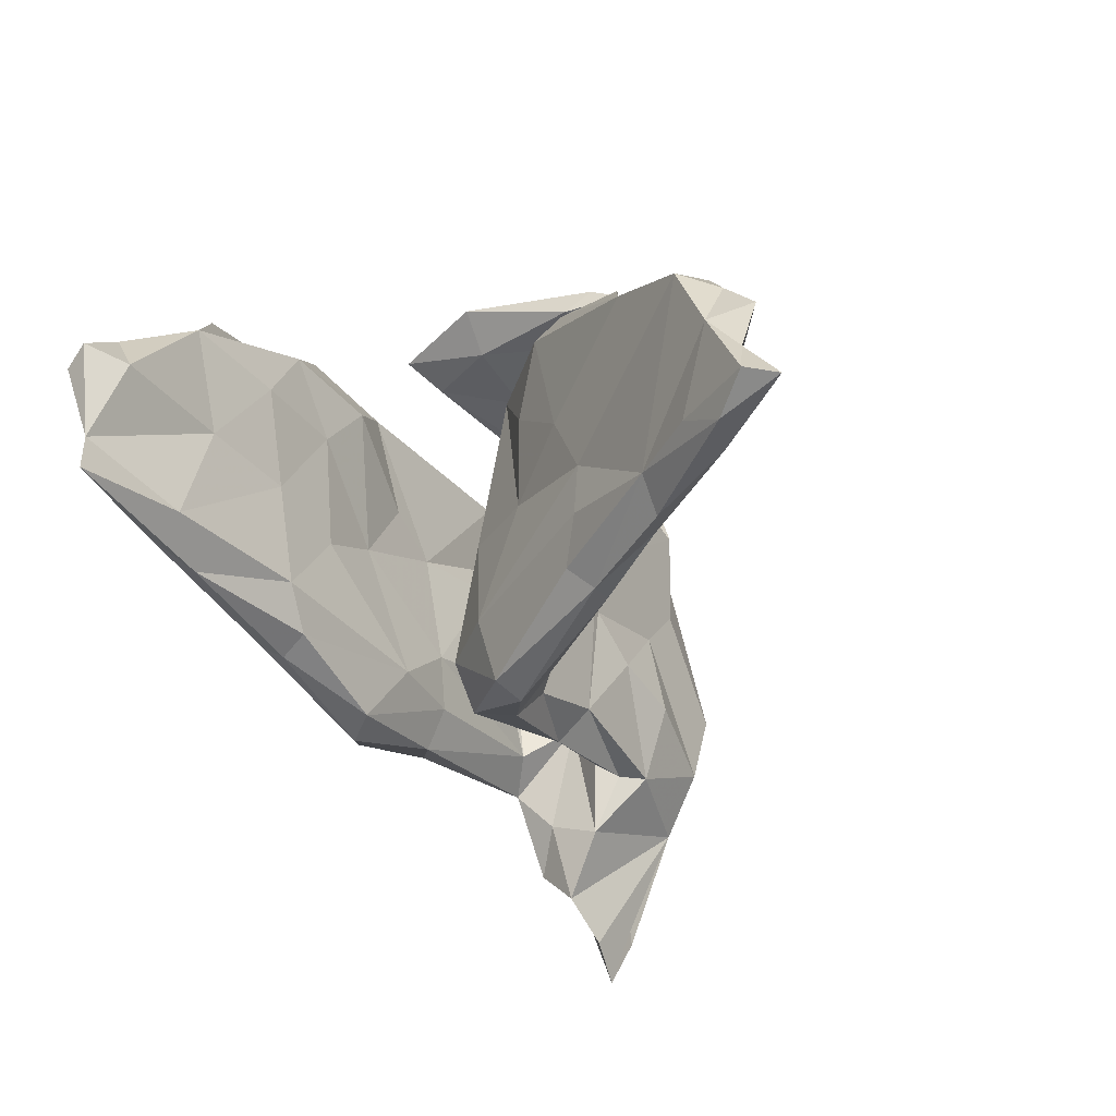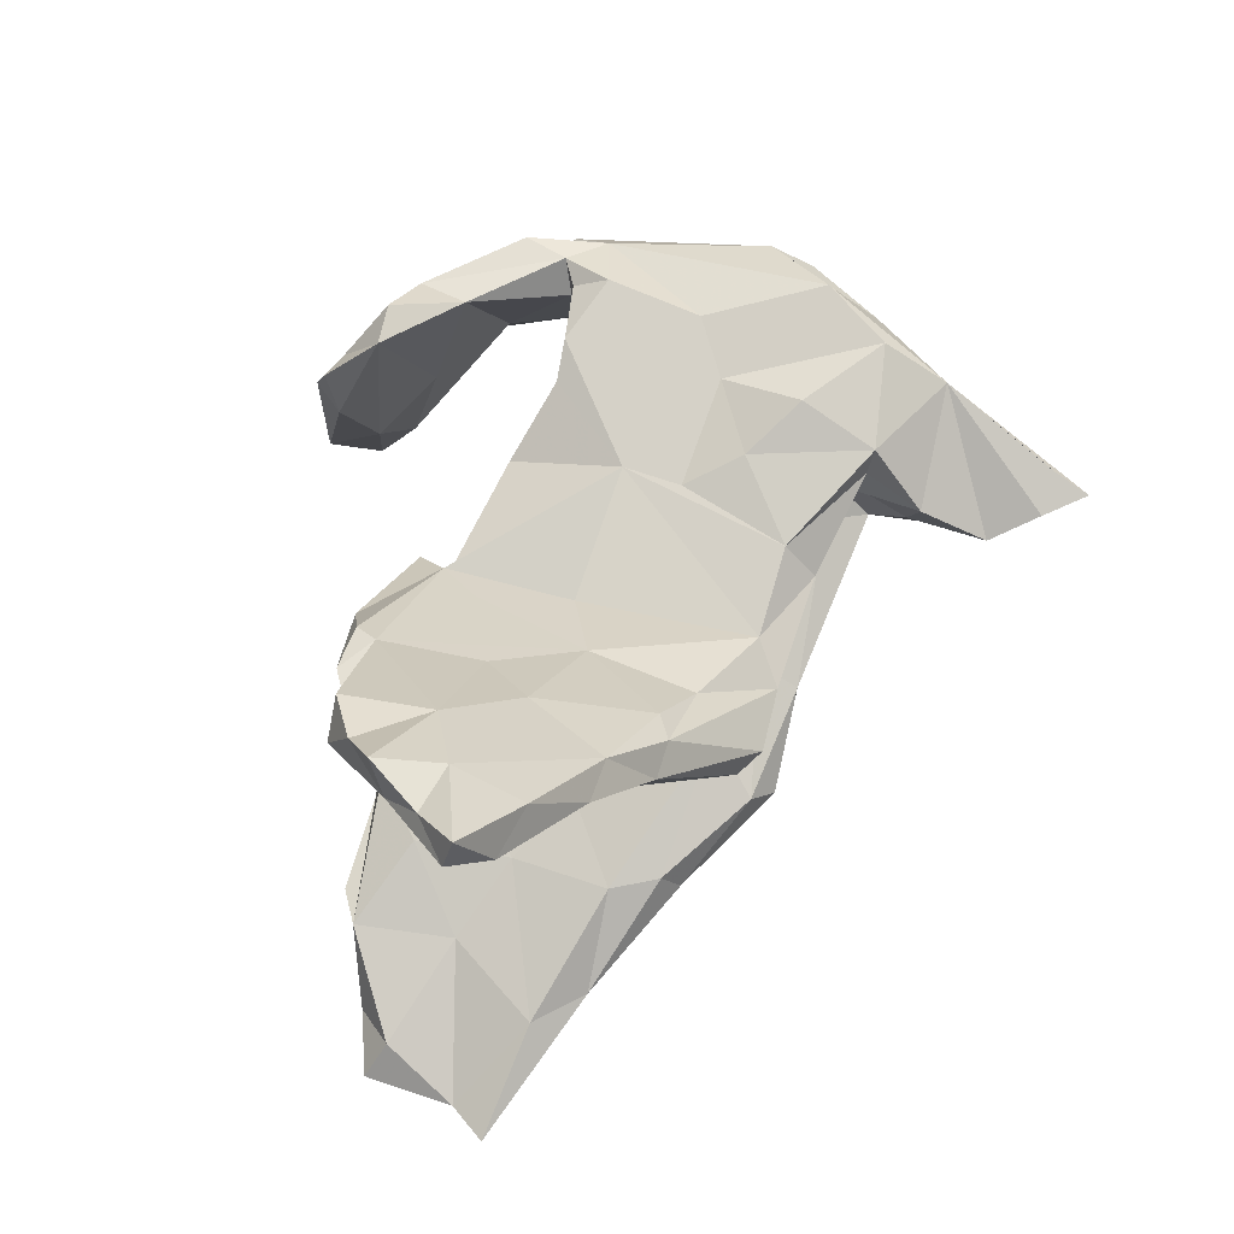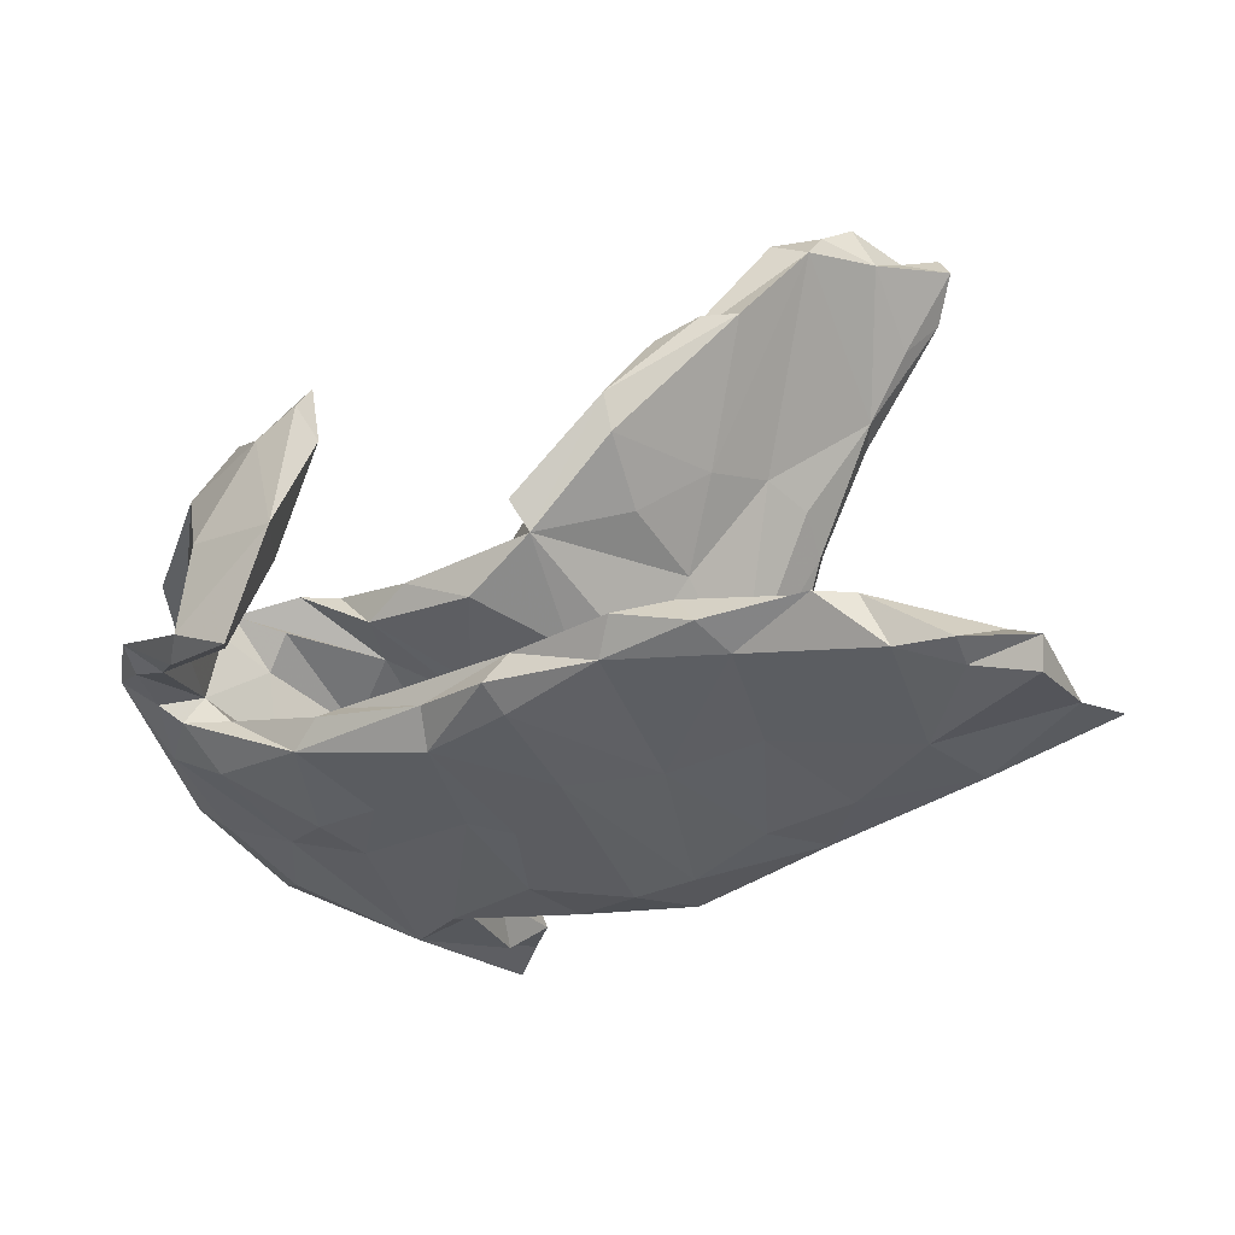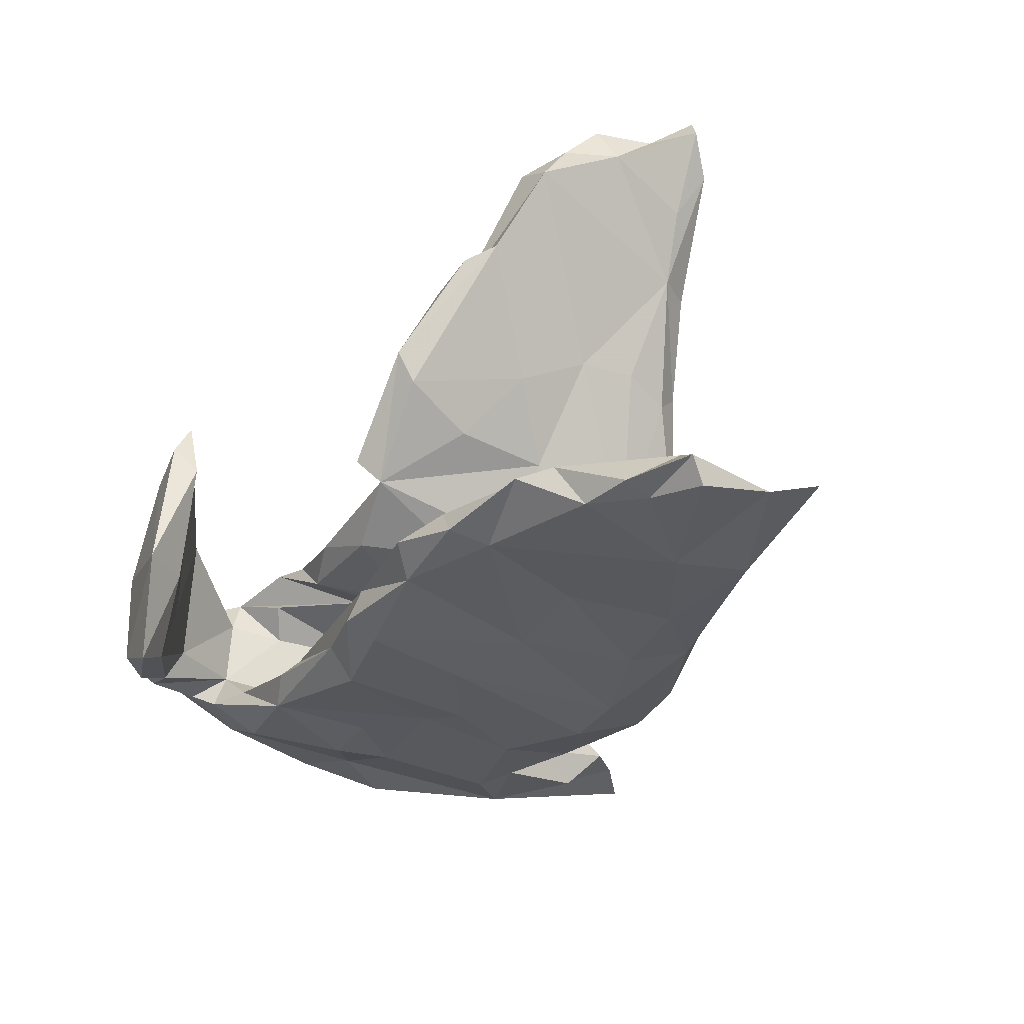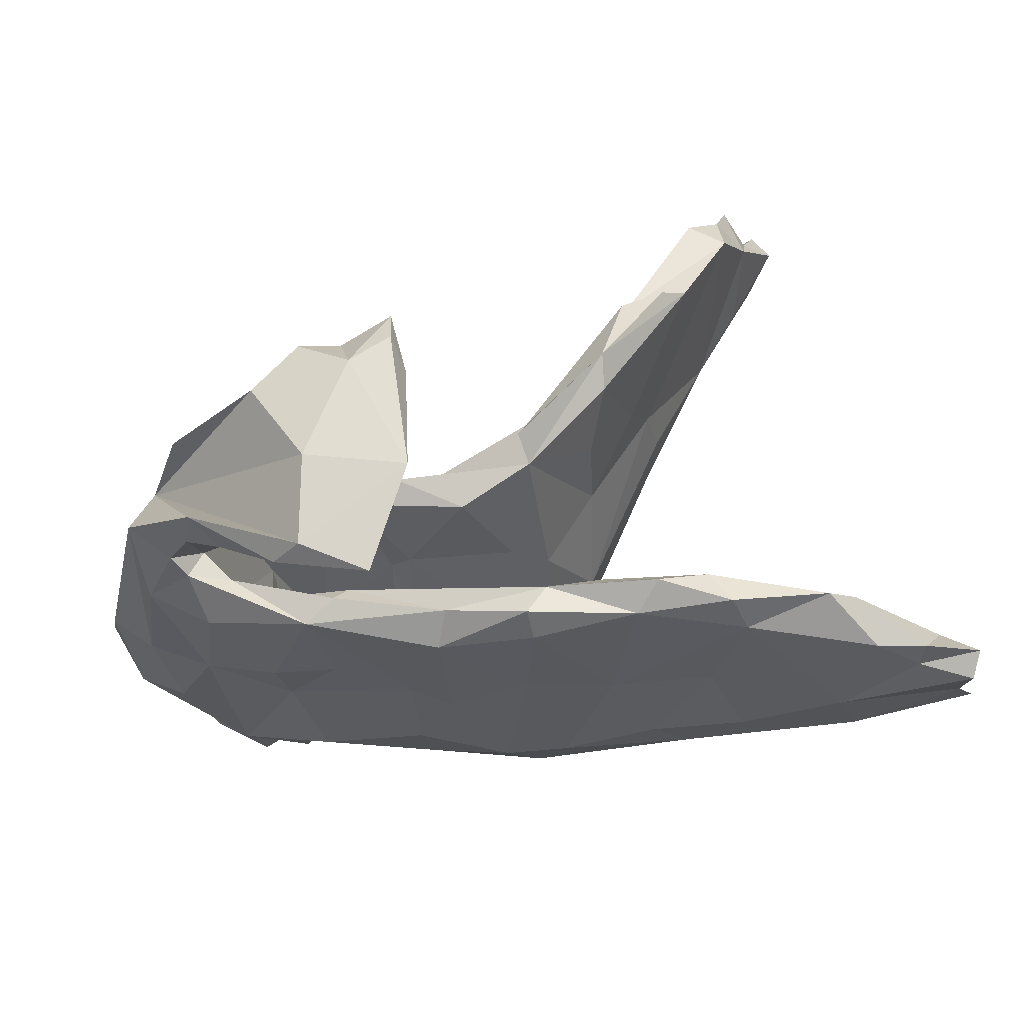
<metadata>
{"format":"obj","ext":"obj","renderer":"f3d","projection":"perspective","resolution":1024,"background":"white","views":[{"elev":-21.6,"azim":-70.2,"up":"+Y"},{"elev":67.2,"azim":-67.8,"up":"+Z"},{"elev":-45.4,"azim":-151.6,"up":"+Z"},{"elev":-43.0,"azim":-124.2,"up":"+Z"},{"elev":58.0,"azim":169.5,"up":"+Y"}]}
</metadata>
<code>
v 0.2331 0.4285 -0.2096
v 0.0985 0.1444 -0.2214
v -0.009761 -0.2431 -0.2338
v 0.08124 -0.06252 -0.2161
v 0.1335 -0.1912 -0.1996
v -0.04675 0.1876 -0.2547
v 0.2602 0.02662 -0.1656
v 0.1421 -0.02973 -0.1962
v -0.2076 0.2262 -0.2628
v -0.1082 -0.2352 -0.2467
v 0.29 -0.2395 -0.1588
v 0.2965 0.1754 -0.1597
v -0.03973 0.02601 -0.2483
v 0.2904 0.4656 -0.1899
v 0.3358 -0.06924 -0.1424
v -0.03943 0.236 -0.2337
v -0.3959 -0.1393 -0.2988
v -0.2508 -0.1701 -0.2701
v -0.5433 -0.03681 -0.3426
v 0.3304 0.4172 -0.1854
v -0.1789 -0.01074 -0.2566
v 0.4065 0.3424 -0.09927
v 0.08068 0.1958 -0.1861
v 0.3577 0.01847 -0.1505
v -0.3356 0.009162 -0.2814
v -0.5787 -0.1443 -0.3298
v -0.07007 -0.3239 -0.2152
v 0.1964 0.4757 -0.2604
v -0.7431 -0.05422 -0.3442
v -0.3765 0.1862 -0.2961
v -0.6487 0.09045 -0.3595
v -0.7343 0.06236 -0.387
v -0.6553 0.1372 -0.3537
v 0.4274 -0.3618 -0.05957
v 0.5162 -0.1536 -0.06756
v 0.3101 -0.3196 -0.08752
v -0.07789 0.2328 -0.1943
v 0.109 -0.2979 -0.1786
v -0.3531 0.2429 -0.2751
v -0.5755 0.1515 -0.3467
v 0.4465 0.1421 -0.1101
v 0.5314 0.1476 -0.04762
v 0.2695 0.07679 -0.1096
v 0.4657 0.2166 -0.06404
v -0.3165 -0.2354 -0.2679
v -0.5546 0.191 -0.2773
v 0.4465 0.3882 -0.06668
v 0.4652 -0.06234 -0.07271
v 0.332 0.1632 -0.09712
v 0.2486 0.1987 -0.1344
v -0.78 -0.1187 -0.3271
v 0.01294 -0.3162 -0.1303
v 0.2232 0.1785 -0.1128
v -0.7503 0.0909 -0.3541
v 0.4555 0.341 -0.07976
v -0.5064 0.2267 -0.2818
v 0.3021 -0.1276 -0.08711
v 0.5509 -0.02038 -0.04335
v -0.03854 0.08151 -0.1691
v -0.1701 0.2024 -0.1802
v -0.5189 -0.1851 -0.2801
v -0.3203 -0.258 -0.2294
v -0.1394 -0.3404 -0.1896
v 0.4864 0.2507 -0.04833
v -0.2442 0.2675 -0.2319
v 0.2692 -0.1183 -0.1029
v -0.7009 0.07143 -0.3054
v 0.2637 -0.2629 -0.06051
v 0.3528 -0.05595 -0.0346
v 0.1556 0.4484 -0.1016
v 0.03693 0.01854 -0.1484
v 0.2642 0.4866 -0.05185
v 0.5864 -0.2248 0.01172
v -0.5967 -0.1228 -0.2685
v 0.1845 0.01073 -0.1005
v -0.1443 -0.02458 -0.1736
v -0.5193 0.03325 -0.2607
v 0.3997 0.1924 -0.07006
v -0.1751 -0.3135 -0.1541
v -0.3808 -0.003307 -0.2155
v -0.3266 0.2383 -0.221
v 0.4365 0.2122 -0.02441
v -0.4091 0.1491 -0.2259
v -0.2658 0.1214 -0.1957
v 0.5443 0.27 0.00621
v 0.6059 -0.01449 0.01248
v -0.3326 -0.2296 -0.1912
v 0.3185 -0.2068 0.009719
v -0.3774 -0.1616 -0.193
v 0.01538 -0.251 -0.1034
v 0.008229 -0.1639 -0.1078
v 0.1883 -0.1539 -0.0622
v -0.2633 -0.05787 -0.1839
v 0.3894 0.3219 -0.04637
v -0.1051 -0.2245 -0.1173
v 0.6144 -0.1033 0.05159
v 0.3241 -0.4592 -0.04592
v 0.4774 -0.4168 0.004453
v 0.5083 -0.3641 0.03077
v 0.3442 -0.5736 0.04523
v 0.2953 -0.3808 -0.01961
v 0.4027 -0.6292 0.04739
v 0.2678 0.3973 -0.0706
v 0.4114 0.222 0.07612
v 0.5891 -0.04062 0.1119
v 0.2875 -0.509 0.01637
v 0.01445 -0.2248 -0.03621
v 0.3365 -0.01753 0.06199
v 0.1141 -0.1361 -0.01559
v -0.05471 -0.1677 -0.05064
v 0.2727 -0.4032 0.06461
v 0.4006 0.08359 -0.03523
v 0.1411 -0.2363 0.004366
v -0.06671 -0.2918 -0.01921
v 0.1096 0.03011 0.01328
v 0.3843 0.1389 0.06449
v 0.08926 0.4705 0.07791
v 0.3126 0.3556 0.1261
v 0.4556 -0.3723 0.1345
v -0.1269 -0.2276 -0.02799
v 0.2586 -0.2906 0.06827
v -0.05864 0.03743 -0.0079
v 0.116 0.5181 -0.1162
v 0.5023 0.1965 0.1061
v 0.4022 -0.5678 0.08335
v 0.1386 0.001257 0.0245
v 0.1941 0.1712 0.04805
v 0.2636 -0.2196 0.06709
v 0.3396 0.1702 0.09648
v 0.1731 0.4991 0.09526
v 0.02065 0.1837 0.003006
v 0.2345 0.06526 0.08374
v 0.4576 0.3157 0.1179
v 0.1179 0.202 0.06183
v -0.09475 0.2186 0.04211
v -0.1232 -0.03503 0.006869
v 0.1171 -0.293 0.05604
v 0.3043 -0.3118 0.1438
v 0.4427 0.2441 0.125
v 0.09662 0.4877 0.1729
v 0.1046 0.5097 0.1194
v 0.403 0.215 0.1218
v -0.2266 -0.3007 0.0787
v 0.3244 0.4359 0.1114
v 0.4152 0.1608 0.158
v 0.2833 -0.3091 0.1029
v -0.01454 -0.2532 0.07695
v 0.307 0.1887 0.1381
v 0.151 0.03091 0.1124
v 0.4093 0.008539 0.1582
v 0.1245 -0.2399 0.1056
v 0.5155 -0.1557 0.1887
v 0.3284 -0.05623 0.1445
v 0.2441 0.1764 0.1163
v 0.4584 -0.2677 0.1821
v 0.1565 -0.0618 0.1113
v -0.1054 0.2094 0.1233
v 0.1777 0.4382 0.1679
v 0.2267 -0.1347 0.1393
v 0.3262 -0.1858 0.173
v 0.2428 0.4498 0.1702
v -0.2115 -0.1963 0.04334
v -0.06314 0.01989 0.07808
v -0.2187 -0.01824 0.1101
v -0.1397 0.1452 0.1535
v -0.1639 -0.04309 0.1707
v -0.07135 -0.3053 0.05441
v -0.2381 0.2488 0.1434
v -0.08332 0.2597 0.07594
v -0.189 -0.3242 0.1054
v -0.1635 -0.2117 0.1653
v -0.2128 0.1306 0.1085
v -0.3473 -0.02404 0.2523
v -0.2705 0.06261 0.2753
v -0.3027 0.07136 0.1993
v -0.3153 0.207 0.3232
v -0.2459 -0.1858 0.2588
v -0.2432 0.2823 0.1899
v -0.3742 -0.1594 0.3794
v -0.3209 -0.02258 0.3417
v -0.3434 -0.2199 0.2776
v -0.3022 0.2433 0.307
v -0.3518 -0.1872 0.236
v -0.284 -0.2141 0.2766
v -0.3693 -0.1092 0.2544
v -0.4195 0.2054 0.3414
v -0.4215 0.05883 0.4565
v -0.3748 0.2388 0.3252
v -0.4488 -0.1664 0.4062
v -0.4806 -0.1114 0.3948
v -0.5765 0.0607 0.5195
v -0.4632 0.1818 0.4958
v -0.5101 -0.001281 0.5413
v -0.5183 0.1729 0.4587
v -0.5588 -0.07844 0.4787
v -0.6058 -0.106 0.5445
v -0.5247 0.1333 0.5324
v -0.6517 -0.05609 0.5893
v -0.517 -0.1118 0.5262
v -0.5547 0.08737 0.5869
v -0.5957 0.002759 0.5763
v -0.6323 -0.06489 0.6398
f 83 81 46
f 39 46 81
f 77 83 46
f 84 81 83
f 76 60 84
f 81 84 60
f 93 76 84
f 59 60 76
f 80 83 77
f 74 80 77
f 84 83 80
f 29 74 77
f 89 80 74
f 91 75 71
f 43 71 75
f 76 91 71
f 92 75 91
f 124 85 47
f 55 47 85
f 14 124 47
f 103 1 94
f 22 94 1
f 118 103 94
f 70 1 103
f 104 118 94
f 94 82 104
f 116 104 82
f 22 82 94
f 37 81 60
f 82 78 112
f 43 112 78
f 116 82 112
f 44 78 82
f 108 116 112
f 142 104 116
f 93 84 80
f 105 86 85
f 58 85 86
f 124 105 85
f 89 93 80
f 108 112 69
f 43 69 112
f 88 108 69
f 96 86 105
f 73 86 96
f 95 76 93
f 57 88 69
f 128 108 88
f 58 86 73
f 105 73 96
f 95 93 89
f 91 76 95
f 59 76 71
f 90 91 95
f 66 75 92
f 68 92 91
f 31 19 32
f 29 32 19
f 54 31 32
f 40 19 31
f 26 29 19
f 15 7 24
f 12 24 7
f 48 15 24
f 8 7 15
f 8 4 2
f 13 2 4
f 12 8 2
f 5 4 8
f 56 39 30
f 9 30 39
f 40 56 30
f 46 39 56
f 41 24 12
f 44 41 12
f 48 24 41
f 8 12 7
f 23 12 2
f 2 13 6
f 21 6 13
f 16 2 6
f 9 6 21
f 30 9 21
f 16 6 9
f 10 21 13
f 16 23 2
f 50 12 23
f 37 16 9
f 22 1 20
f 28 20 1
f 47 22 20
f 14 20 28
f 47 20 14
f 123 14 28
f 28 1 70
f 70 123 28
f 72 14 123
f 130 72 123
f 124 14 72
f 117 123 70
f 36 11 34
f 15 34 11
f 97 36 34
f 38 11 36
f 38 5 11
f 8 11 5
f 3 5 38
f 4 5 3
f 27 3 38
f 10 3 27
f 63 27 38
f 13 3 10
f 45 10 27
f 18 10 45
f 17 18 45
f 21 10 18
f 8 15 11
f 48 34 15
f 13 4 3
f 17 26 19
f 51 29 26
f 111 128 88
f 132 108 128
f 115 109 110
f 107 110 109
f 122 115 110
f 126 109 115
f 136 122 110
f 131 115 122
f 120 136 110
f 135 122 136
f 152 105 124
f 99 119 125
f 102 125 119
f 144 161 118
f 158 118 161
f 160 159 138
f 151 138 159
f 155 160 138
f 153 159 160
f 119 155 138
f 170 114 167
f 137 167 114
f 184 170 167
f 143 114 170
f 146 111 138
f 119 138 111
f 128 111 146
f 151 146 138
f 106 119 111
f 141 117 140
f 158 140 117
f 130 141 140
f 158 130 140
f 161 130 158
f 70 158 117
f 161 144 130
f 72 130 144
f 103 118 158
f 178 157 169
f 135 169 157
f 163 157 165
f 176 165 157
f 149 135 157
f 172 135 164
f 136 164 135
f 175 172 164
f 168 135 172
f 175 168 172
f 178 135 168
f 149 157 163
f 166 163 165
f 176 166 165
f 147 163 166
f 164 136 162
f 120 162 136
f 173 164 162
f 149 163 147
f 171 147 166
f 167 147 171
f 177 171 166
f 186 178 168
f 169 135 178
f 182 157 178
f 126 115 127
f 131 127 115
f 132 126 127
f 108 129 116
f 142 116 129
f 132 129 108
f 134 127 131
f 135 131 122
f 139 104 142
f 132 142 129
f 114 110 107
f 113 107 109
f 139 124 133
f 144 133 124
f 158 70 103
f 144 124 72
f 74 29 51
f 139 118 104
f 49 78 50
f 12 50 78
f 53 49 50
f 43 78 49
f 43 49 53
f 71 43 53
f 23 53 50
f 37 53 23
f 16 37 23
f 71 53 37
f 37 60 59
f 71 37 59
f 65 9 39
f 65 39 81
f 40 46 56
f 19 40 30
f 85 42 64
f 44 64 42
f 55 85 64
f 82 64 44
f 55 64 82
f 41 44 42
f 12 78 44
f 65 81 37
f 37 9 65
f 22 55 82
f 47 55 22
f 139 133 144
f 139 144 118
f 123 141 130
f 25 17 19
f 30 25 19
f 18 17 25
f 45 26 17
f 21 18 25
f 54 32 29
f 67 29 77
f 46 67 77
f 54 29 67
f 58 35 48
f 34 48 35
f 42 58 48
f 73 35 58
f 61 74 51
f 30 21 25
f 73 34 35
f 61 51 26
f 45 61 26
f 89 74 61
f 123 117 141
f 99 125 102
f 100 102 119
f 34 102 100
f 106 100 119
f 98 99 102
f 34 100 106
f 73 119 99
f 101 106 111
f 121 128 146
f 101 111 88
f 113 137 114
f 147 167 137
f 105 119 73
f 137 121 146
f 113 128 121
f 121 137 113
f 107 113 114
f 120 110 114
f 143 120 114
f 152 119 105
f 126 128 113
f 126 113 109
f 90 68 91
f 66 92 68
f 34 98 102
f 34 99 98
f 97 106 101
f 181 143 170
f 162 120 143
f 152 155 119
f 153 160 155
f 137 146 151
f 147 137 151
f 149 147 151
f 183 162 143
f 153 155 152
f 156 151 159
f 150 153 152
f 149 151 156
f 153 156 159
f 153 149 156
f 150 152 124
f 145 150 124
f 149 153 150
f 145 149 150
f 188 182 178
f 186 188 178
f 176 182 188
f 176 188 186
f 157 182 176
f 175 186 168
f 177 184 171
f 167 171 184
f 179 184 177
f 181 183 143
f 190 183 181
f 180 177 166
f 87 89 61
f 36 101 88
f 68 36 88
f 43 57 69
f 68 88 57
f 87 95 89
f 79 95 87
f 52 68 90
f 66 68 57
f 62 87 61
f 62 79 87
f 90 95 79
f 79 52 90
f 36 68 52
f 63 52 79
f 101 36 97
f 34 73 99
f 34 106 97
f 174 180 166
f 179 177 180
f 176 174 166
f 187 180 174
f 194 186 175
f 184 181 170
f 179 181 184
f 185 162 183
f 173 162 185
f 190 185 183
f 175 164 173
f 190 173 185
f 194 175 173
f 134 149 154
f 148 154 149
f 148 132 127
f 148 149 145
f 127 154 148
f 139 145 124
f 142 148 145
f 139 142 145
f 132 148 142
f 134 154 127
f 135 149 134
f 135 134 131
f 128 126 132
f 187 193 180
f 179 180 193
f 200 193 187
f 192 187 176
f 174 176 187
f 197 187 192
f 63 45 27
f 43 66 57
f 62 61 45
f 63 62 45
f 52 38 36
f 63 79 62
f 38 52 63
f 194 176 186
f 192 176 194
f 179 189 181
f 190 181 189
f 199 189 179
f 199 179 193
f 196 190 189
f 194 173 190
f 191 194 190
f 202 196 199
f 189 199 196
f 193 202 199
f 198 196 202
f 201 198 202
f 195 196 198
f 191 198 201
f 193 201 202
f 200 201 193
f 191 201 200
f 197 191 200
f 190 196 195
f 191 195 198
f 190 195 191
f 194 191 197
f 187 197 200
f 194 197 192
f 33 40 31
f 54 33 31
f 46 40 33
f 58 42 85
f 48 41 42
f 67 46 33
f 54 67 33
f 66 43 75

</code>
